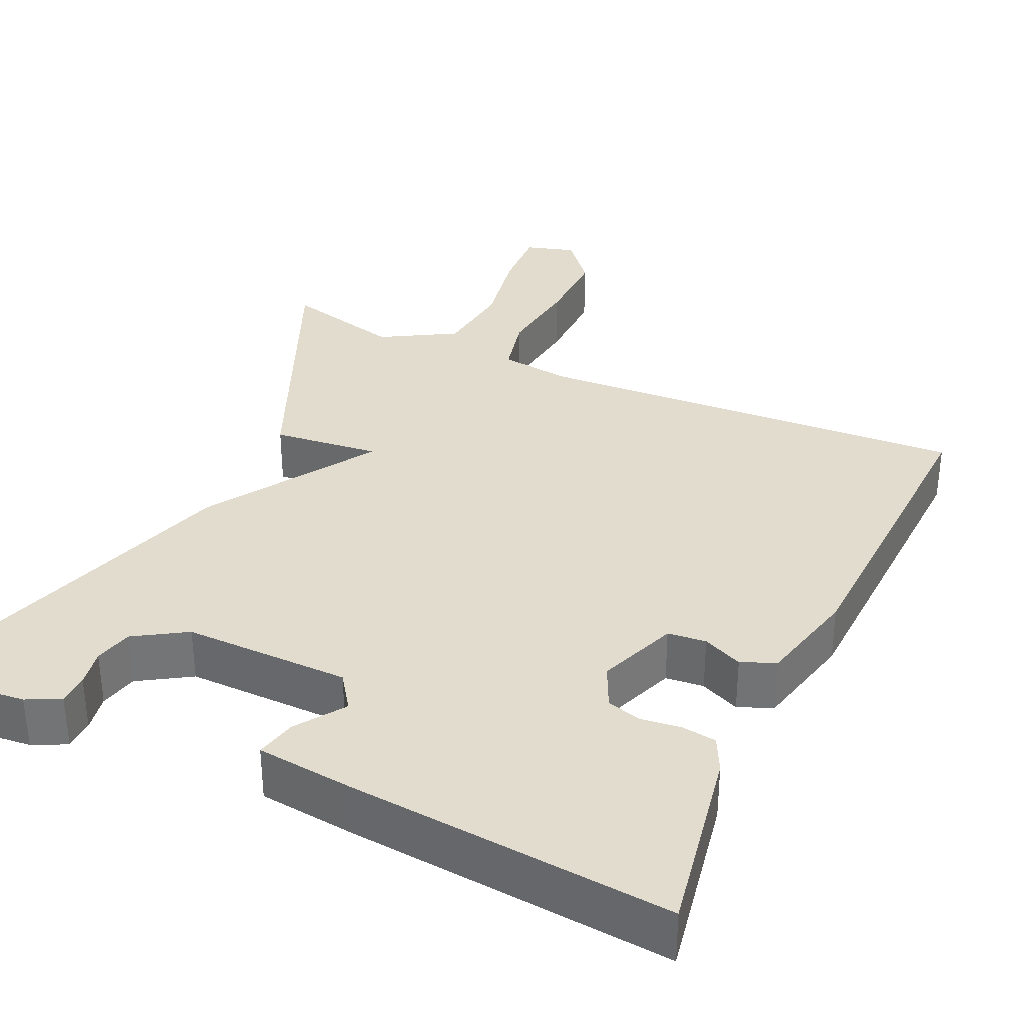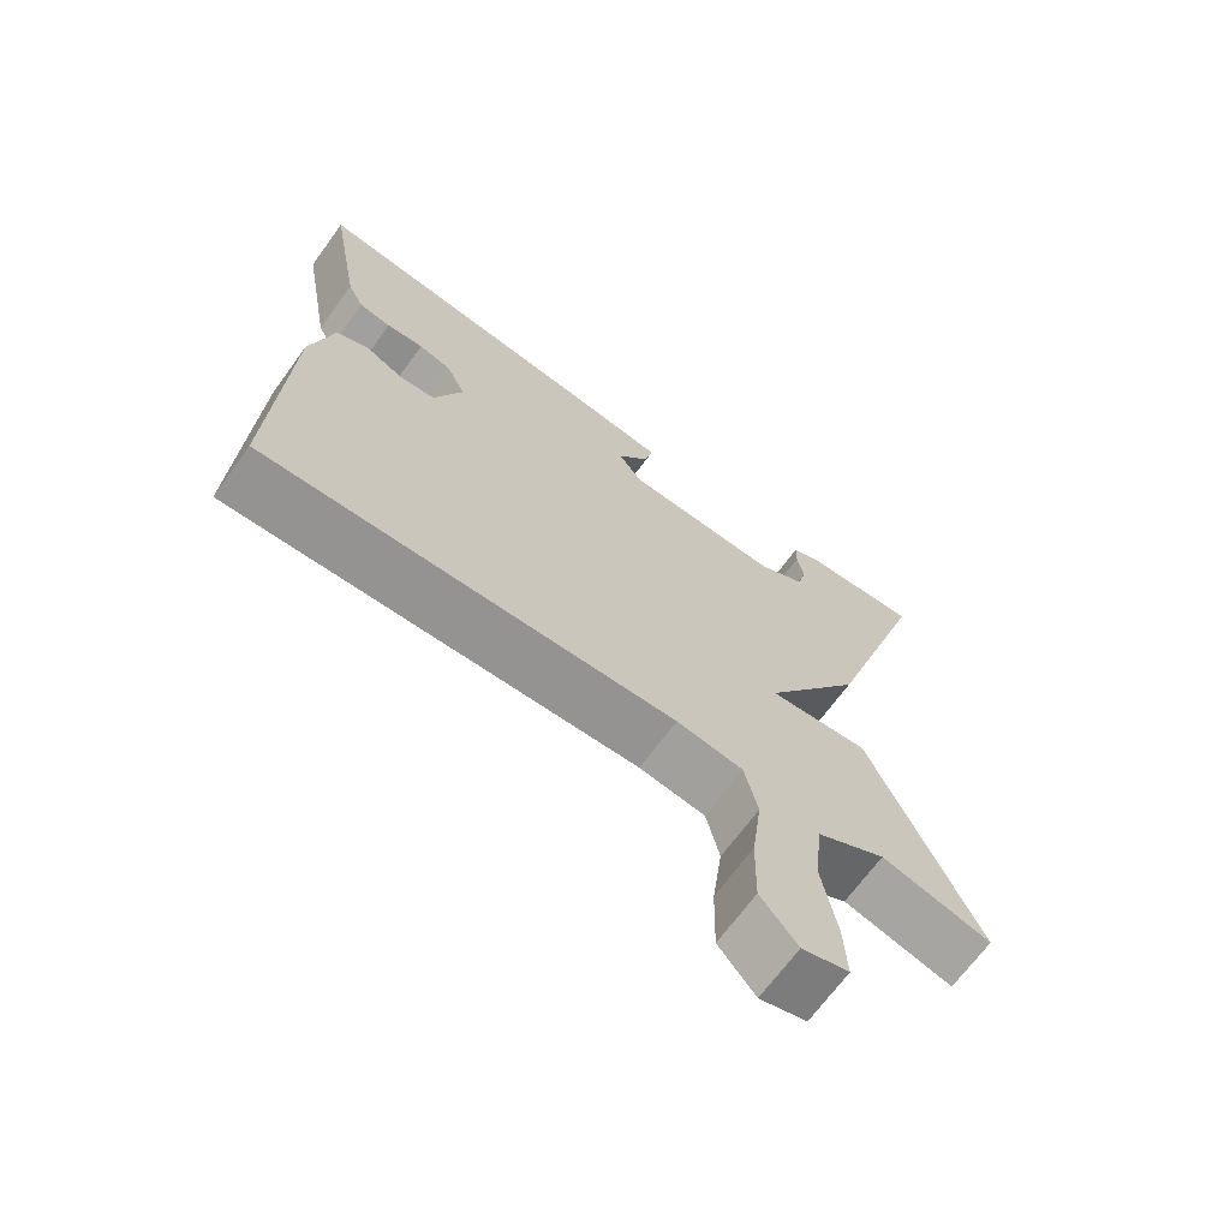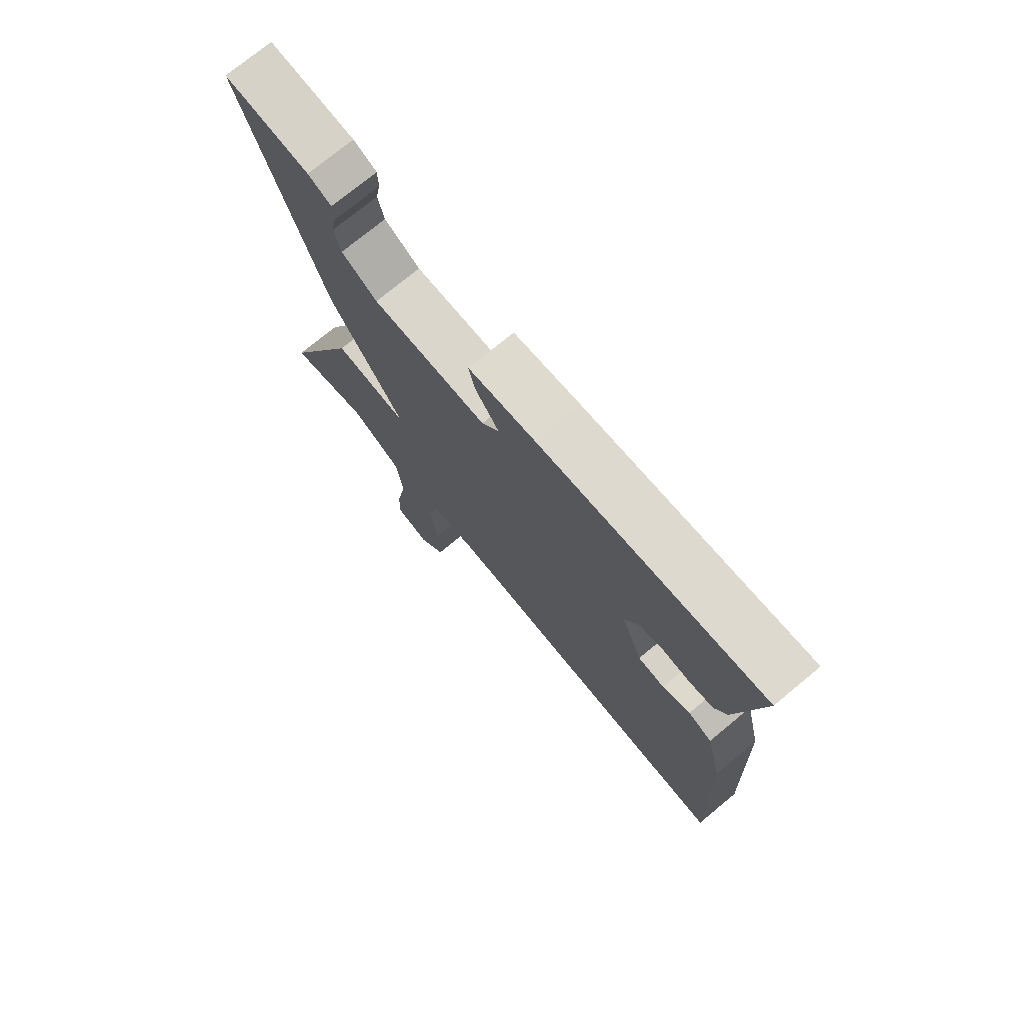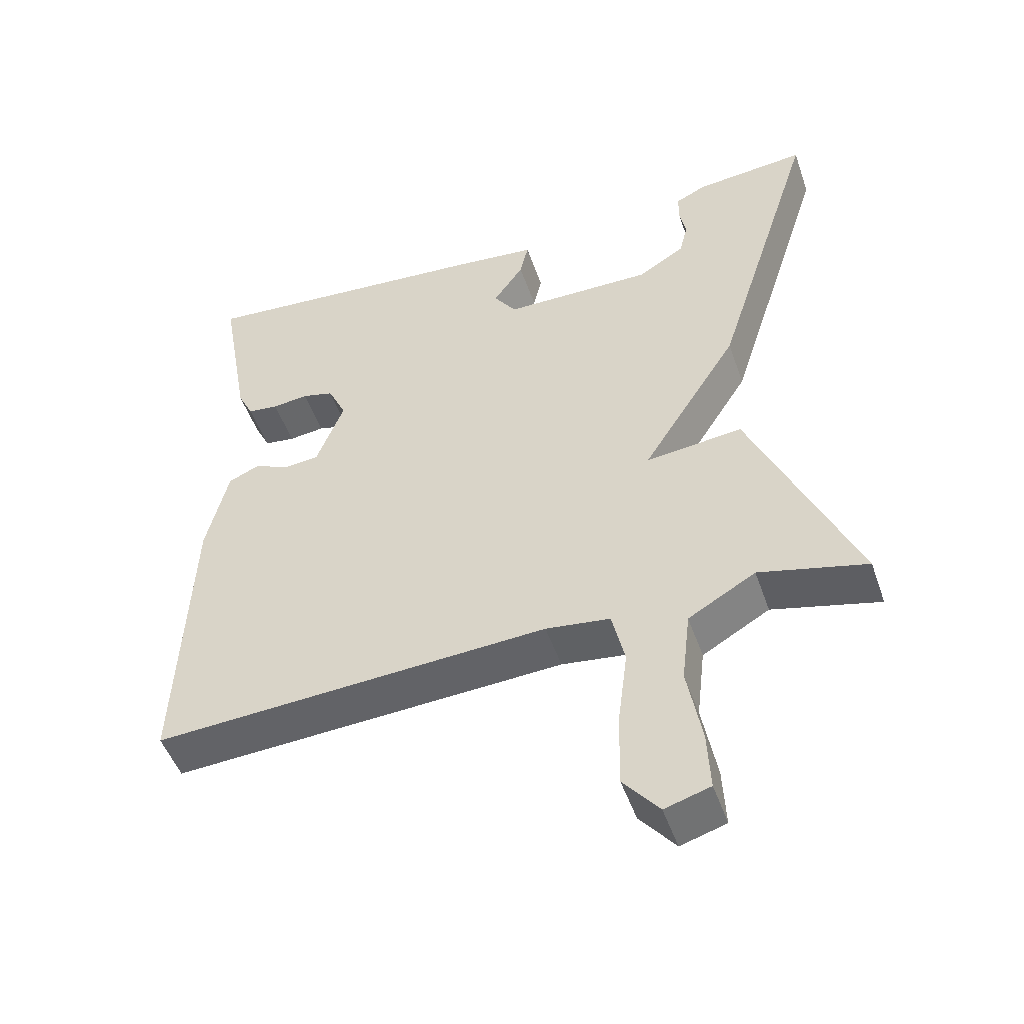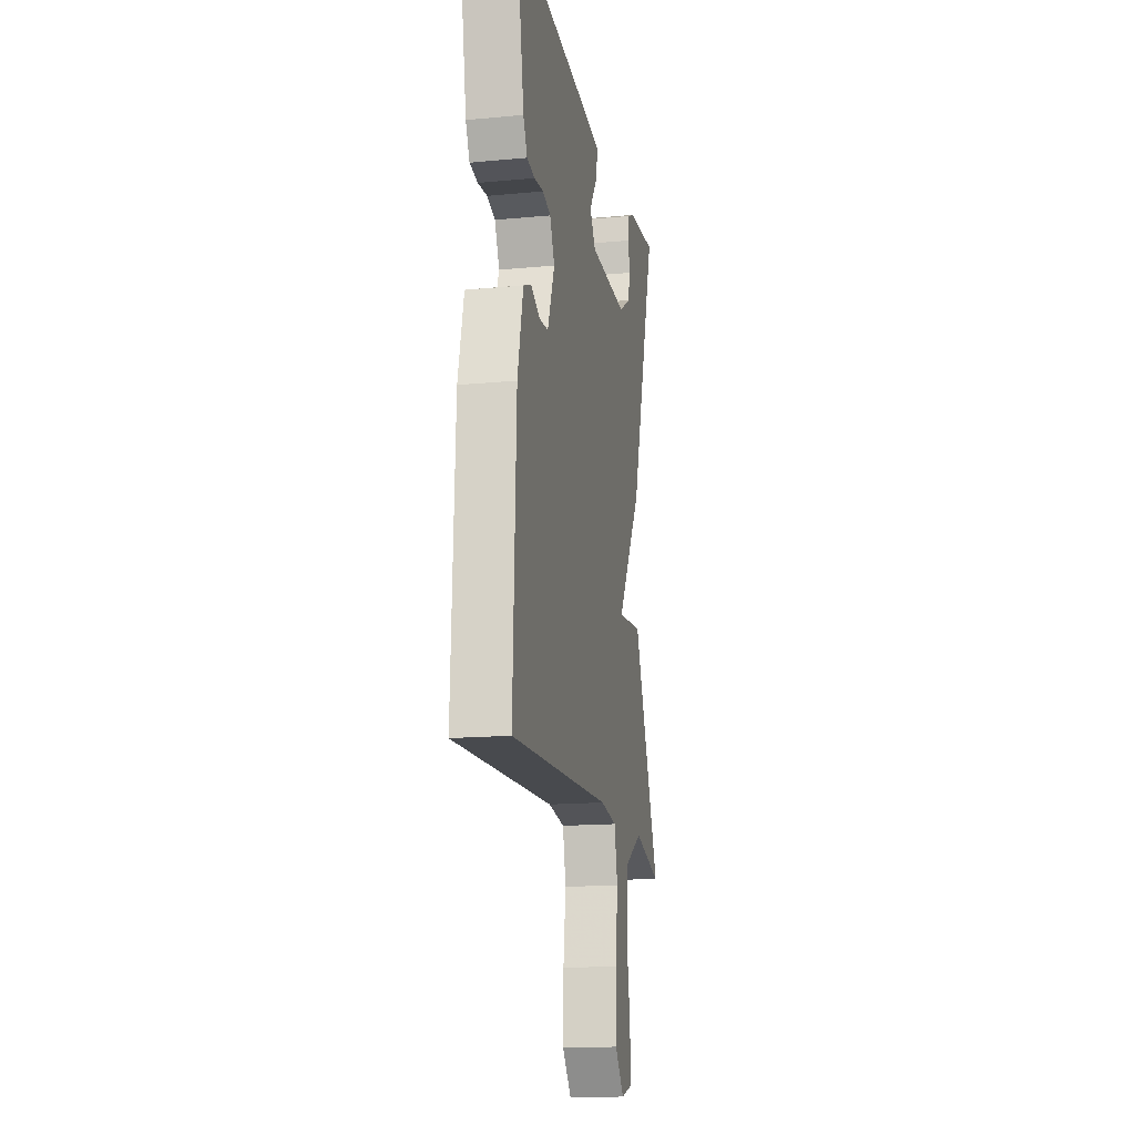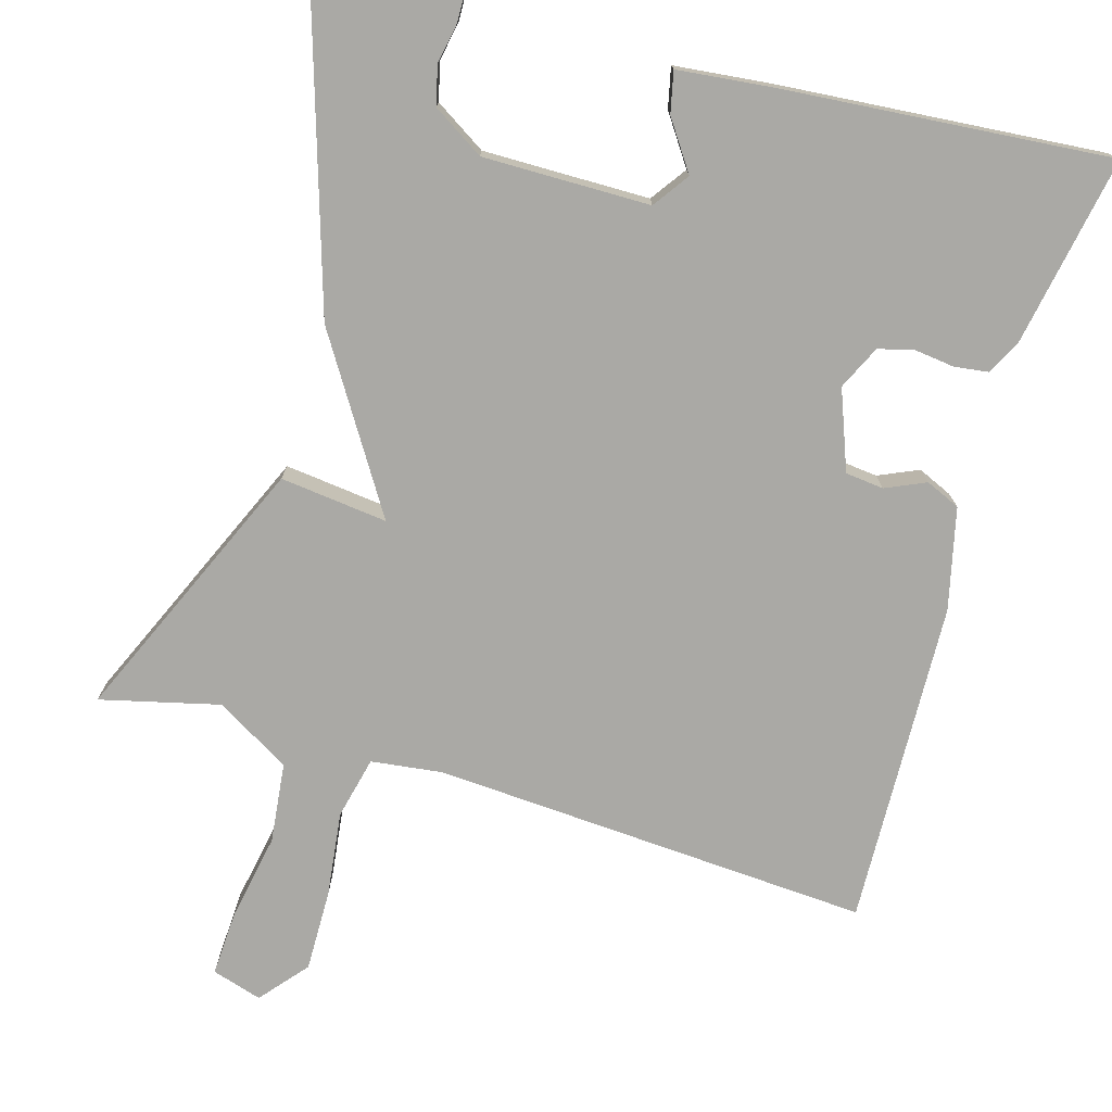
<metadata>
{"format":"obj","ext":"obj","renderer":"f3d","projection":"perspective","resolution":1024,"background":"white","views":[{"elev":34.1,"azim":24.6,"up":"+Y"},{"elev":-68.4,"azim":143.9,"up":"+Z"},{"elev":74.6,"azim":50.4,"up":"+Z"},{"elev":-49.7,"azim":-161.0,"up":"+Z"},{"elev":-16.2,"azim":100.9,"up":"+Z"},{"elev":-75.4,"azim":-16.6,"up":"+Y"}]}
</metadata>
<code>
v -0.5 0.07 -0.5
v -0.353 0.07 -0.16
v -0.216 0.07 -0.175
v -0.353 0.07 0.04
v -0.5 0.07 0.5
v -0.342 0.07 0.485
v -0.299 0.07 0.464
v -0.298 0.07 0.424
v -0.307 0.07 0.376
v -0.295 0.07 0.327
v -0.229 0.07 0.286
v -0.016 0.07 0.289
v 0.016 0.07 0.335
v -0.027 0.07 0.397
v -0.039 0.07 0.449
v 0.085 0.07 0.463
v 0.5 0.07 0.5
v 0.457 0.07 0.258
v 0.435 0.07 0.213
v 0.391 0.07 0.207
v 0.34 0.07 0.213
v 0.295 0.07 0.201
v 0.269 0.07 0.145
v 0.308 0.07 0.044
v 0.357 0.07 0.039
v 0.408 0.07 0.062
v 0.452 0.07 0.043
v 0.483 0.07 -0.086
v 0.5 0.07 -0.5
v -0.059 0.07 -0.469
v -0.15 0.07 -0.481
v -0.168 0.07 -0.56
v -0.154 0.07 -0.669
v -0.152 0.07 -0.773
v -0.202 0.07 -0.833
v -0.266 0.07 -0.814
v -0.262 0.07 -0.73
v -0.242 0.07 -0.619
v -0.254 0.07 -0.517
v -0.349 0.07 -0.462
v -0.5 0 -0.5
v -0.353 0 -0.16
v -0.216 0 -0.175
v -0.353 0 0.04
v -0.5 0 0.5
v -0.342 0 0.485
v -0.299 0 0.464
v -0.298 0 0.424
v -0.307 0 0.376
v -0.295 0 0.327
v -0.229 0 0.286
v -0.016 0 0.289
v 0.016 0 0.335
v -0.027 0 0.397
v -0.039 0 0.449
v 0.085 0 0.463
v 0.5 0 0.5
v 0.457 0 0.258
v 0.435 0 0.213
v 0.391 0 0.207
v 0.34 0 0.213
v 0.295 0 0.201
v 0.269 0 0.145
v 0.308 0 0.044
v 0.357 0 0.039
v 0.408 0 0.062
v 0.452 0 0.043
v 0.483 0 -0.086
v 0.5 0 -0.5
v -0.059 0 -0.469
v -0.15 0 -0.481
v -0.168 0 -0.56
v -0.154 0 -0.669
v -0.152 0 -0.773
v -0.202 0 -0.833
v -0.266 0 -0.814
v -0.262 0 -0.73
v -0.242 0 -0.619
v -0.254 0 -0.517
v -0.349 0 -0.462
f 36 37 38
f 35 36 38
f 34 35 38
f 33 34 38
f 32 33 38
f 31 32 38 39
f 28 29 30
f 27 28 30
f 26 27 30
f 25 26 30
f 24 25 30 31
f 31 39 40
f 24 31 40
f 23 24 40
f 19 20 21
f 18 19 21
f 17 18 21
f 16 17 21
f 15 16 21
f 14 15 21
f 13 14 21
f 12 13 21 22
f 11 12 22 23
f 7 8 9
f 6 7 9
f 5 6 9
f 5 9 10
f 4 5 10
f 3 4 10
f 40 1 2 3
f 23 40 3
f 11 23 3
f 3 10 11
f 78 77 76
f 78 76 75
f 78 75 74
f 78 74 73
f 78 73 72
f 79 78 72 71
f 70 69 68
f 70 68 67
f 70 67 66
f 70 66 65
f 71 70 65 64
f 80 79 71
f 80 71 64
f 80 64 63
f 61 60 59
f 61 59 58
f 61 58 57
f 61 57 56
f 61 56 55
f 61 55 54
f 61 54 53
f 62 61 53 52
f 63 62 52 51
f 49 48 47
f 49 47 46
f 49 46 45
f 50 49 45
f 50 45 44
f 50 44 43
f 43 42 41 80
f 43 80 63
f 43 63 51
f 51 50 43
f 1 41 42 2
f 2 42 43 3
f 3 43 44 4
f 4 44 45 5
f 5 45 46 6
f 6 46 47 7
f 7 47 48 8
f 8 48 49 9
f 9 49 50 10
f 10 50 51 11
f 11 51 52 12
f 12 52 53 13
f 13 53 54 14
f 14 54 55 15
f 15 55 56 16
f 16 56 57 17
f 17 57 58 18
f 18 58 59 19
f 19 59 60 20
f 20 60 61 21
f 21 61 62 22
f 22 62 63 23
f 23 63 64 24
f 24 64 65 25
f 25 65 66 26
f 26 66 67 27
f 27 67 68 28
f 28 68 69 29
f 29 69 70 30
f 30 70 71 31
f 31 71 72 32
f 32 72 73 33
f 33 73 74 34
f 34 74 75 35
f 35 75 76 36
f 36 76 77 37
f 37 77 78 38
f 38 78 79 39
f 39 79 80 40
f 40 80 41 1

</code>
